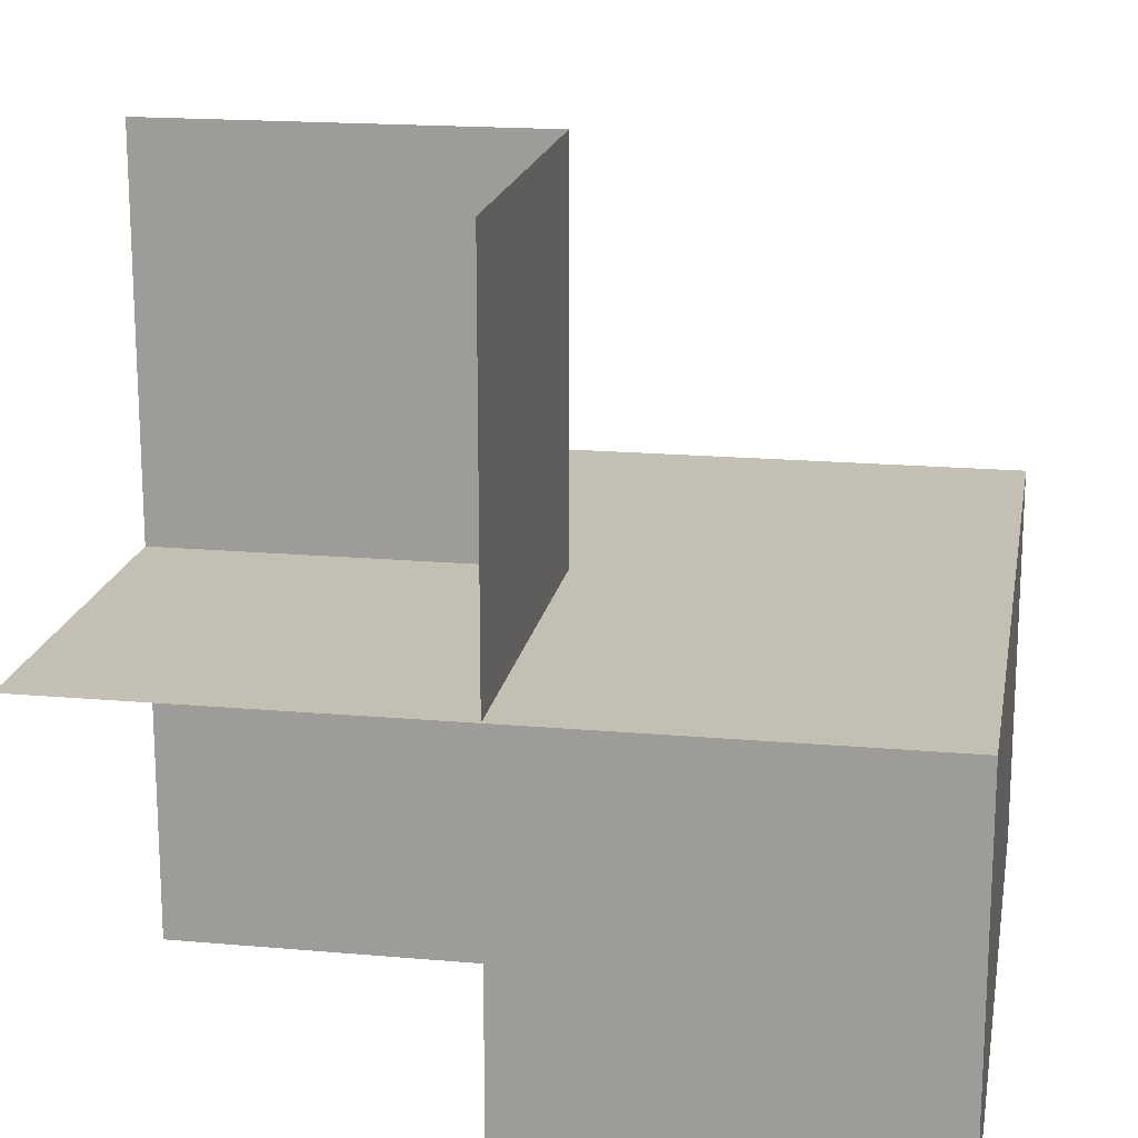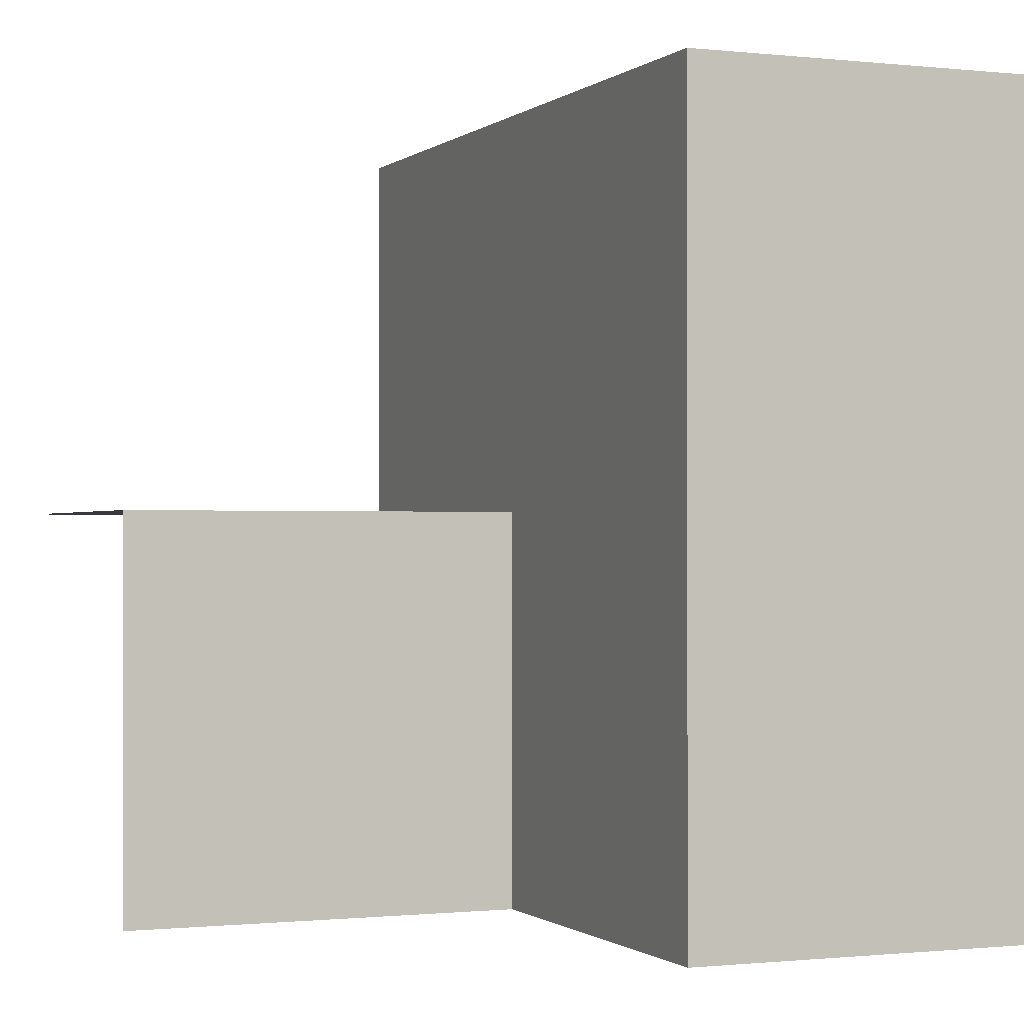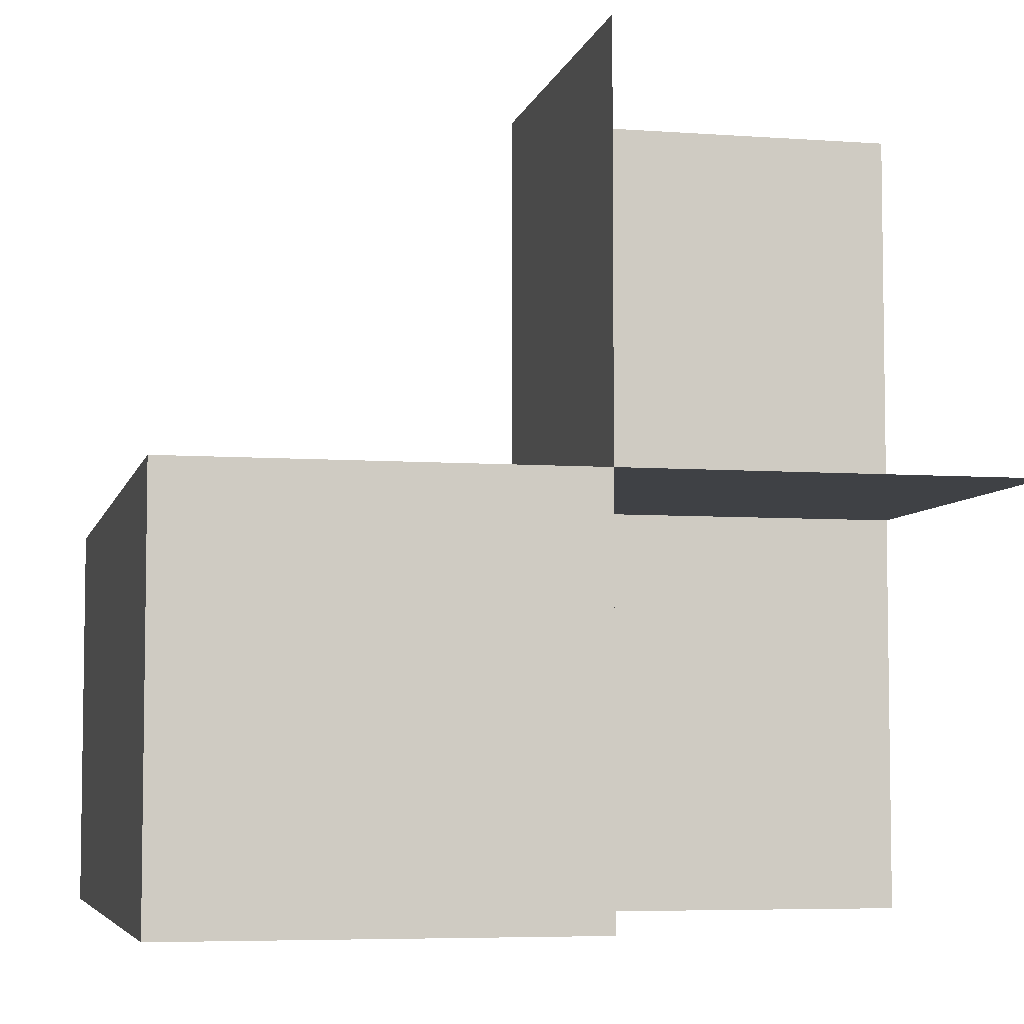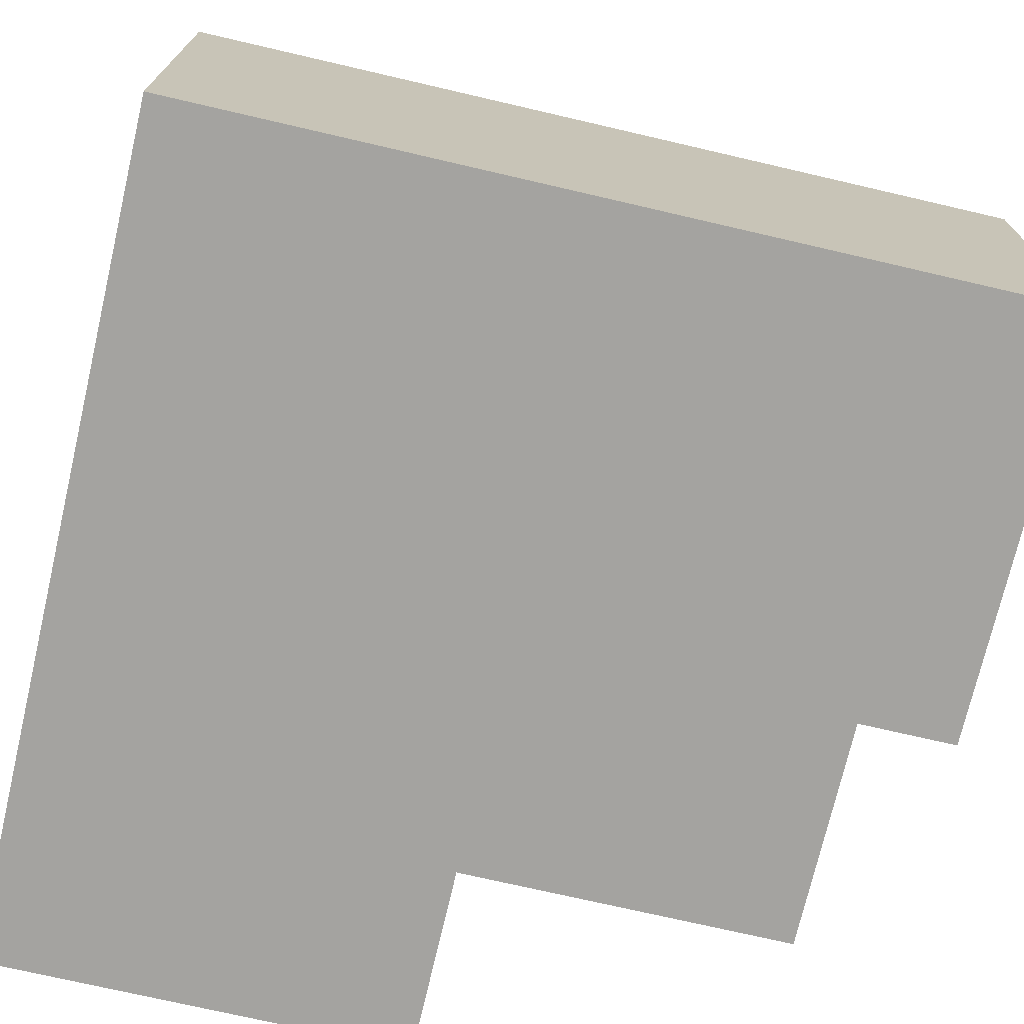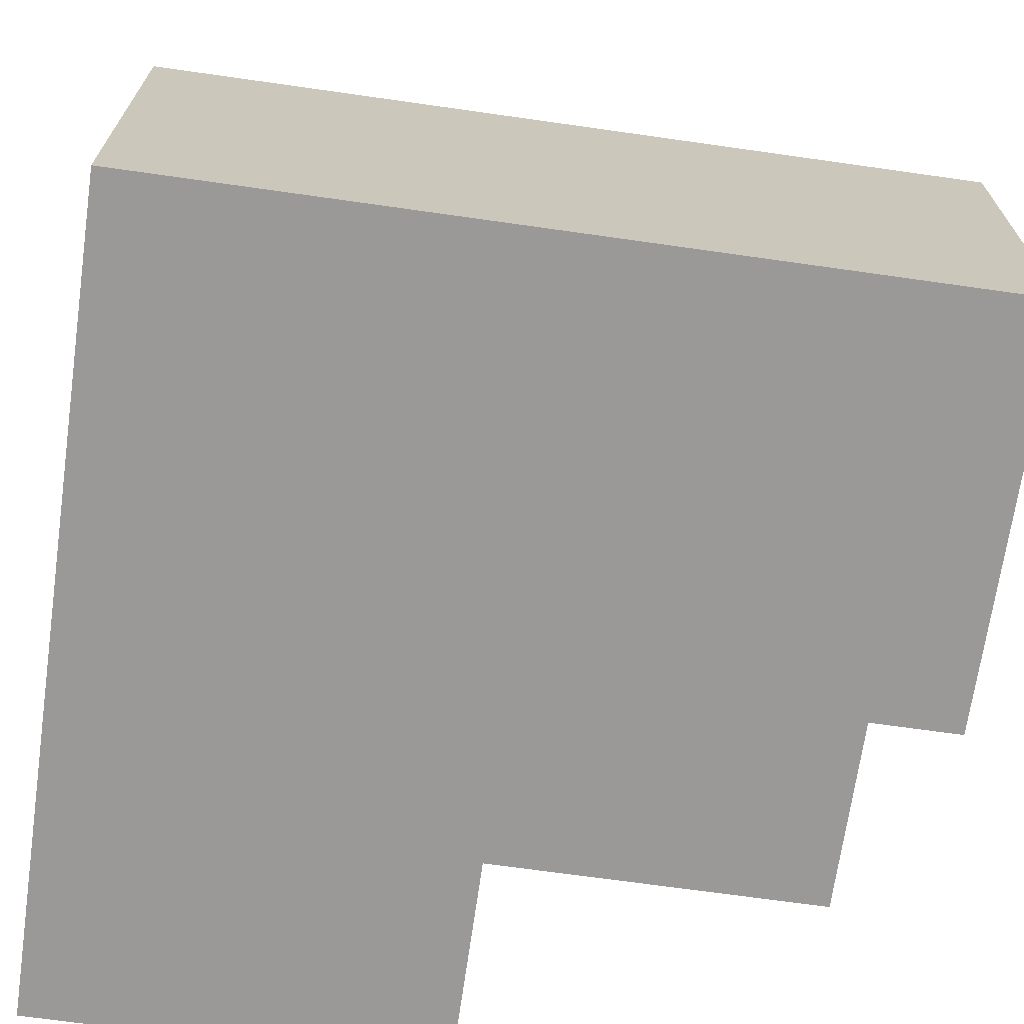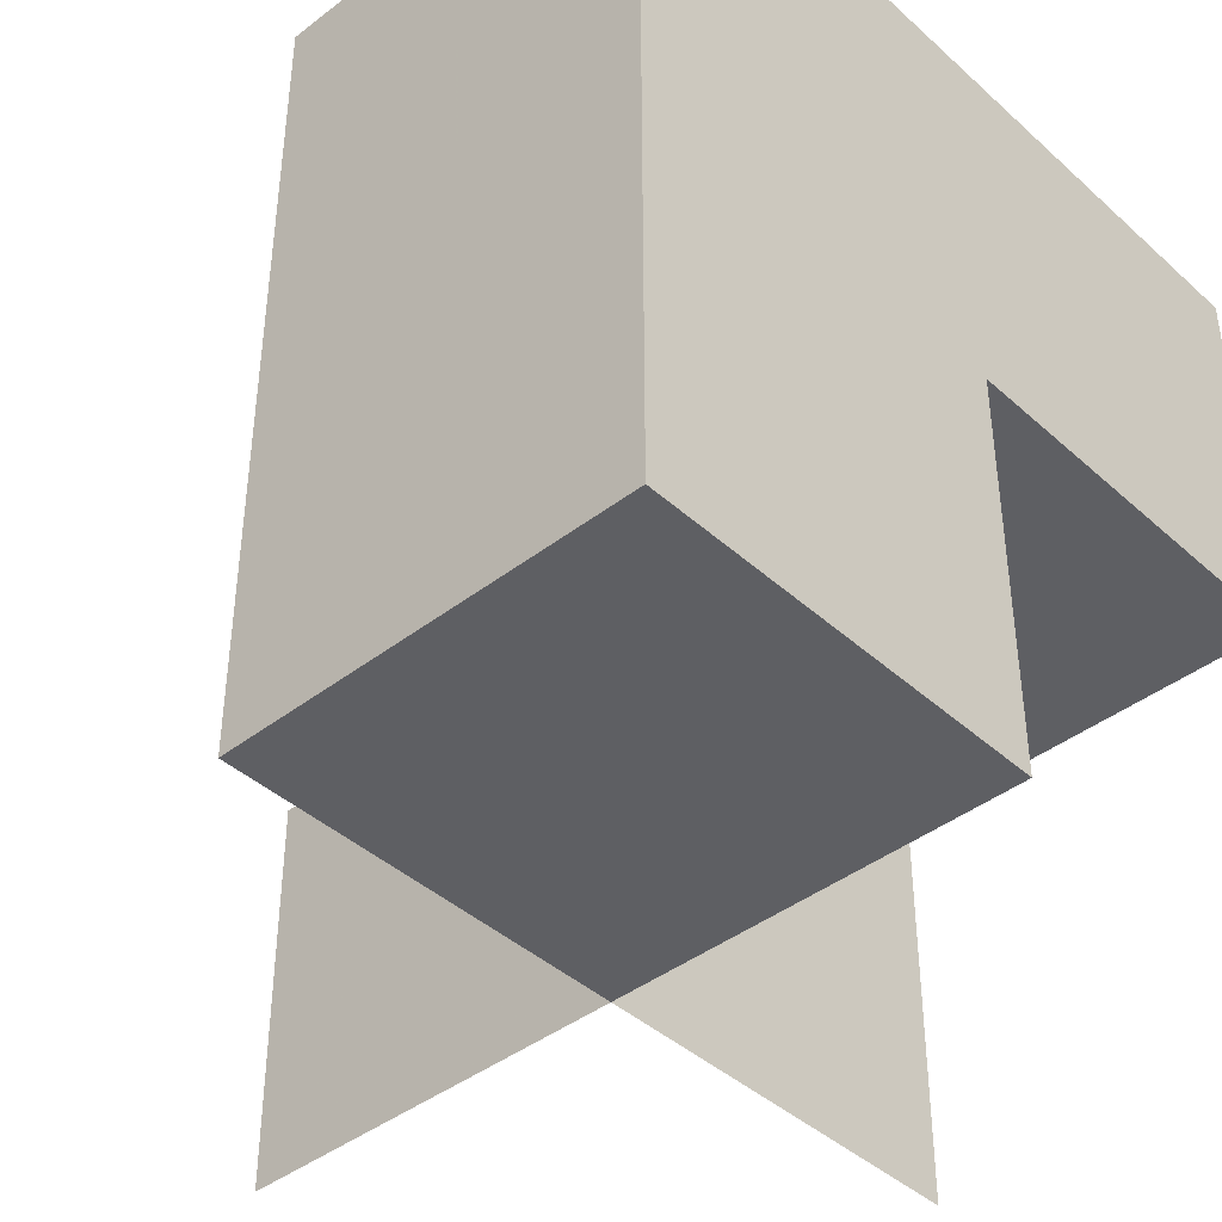
<metadata>
{"format":"obj","ext":"obj","renderer":"f3d","projection":"perspective","resolution":1024,"background":"white","views":[{"elev":17.8,"azim":9.9,"up":"+Z"},{"elev":-0.7,"azim":67.6,"up":"+Y"},{"elev":-5.7,"azim":-102.7,"up":"+Z"},{"elev":-72.9,"azim":166.9,"up":"+Z"},{"elev":-69.1,"azim":171.9,"up":"+Z"},{"elev":-41.9,"azim":132.8,"up":"+Y"}]}
</metadata>
<code>
v 0 0 0
v 0 0 -0.5
v 0 0 0.5
v 0 -0.5 0
v 0 -0.5 -0.5
v 0 -0.5 0.5
v 0 0.5 0
v 0 0.5 -0.5
v -0.5 0 0
v -0.5 0 -0.5
v -0.5 0 0.5
v -0.5 -0.5 0
v -0.5 0.5 0
v -0.5 0.5 -0.5
v 0.5 0 0
v 0.5 0 -0.5
v 0.5 -0.5 0
v 0.5 -0.5 -0.5
v 0.5 0.5 0
v 0.5 0.5 -0.5
f 12 4 1
f 1 9 12
f 14 8 7
f 7 13 14
f 8 2 1
f 1 7 8
f 2 10 9
f 9 1 2
f 10 14 13
f 13 9 10
f 8 14 10
f 10 2 8
f 7 9 13
f 9 7 1
f 9 1 3
f 3 11 9
f 18 5 4
f 4 17 18
f 5 2 1
f 1 4 5
f 2 16 15
f 15 1 2
f 16 18 17
f 17 15 16
f 5 18 16
f 16 2 5
f 4 15 17
f 15 4 1
f 4 6 3
f 3 1 4
f 20 16 15
f 15 19 20
f 16 2 1
f 1 15 16
f 2 8 7
f 7 1 2
f 8 20 19
f 19 7 8
f 16 20 8
f 8 2 16
f 15 7 19
f 7 15 1

</code>
